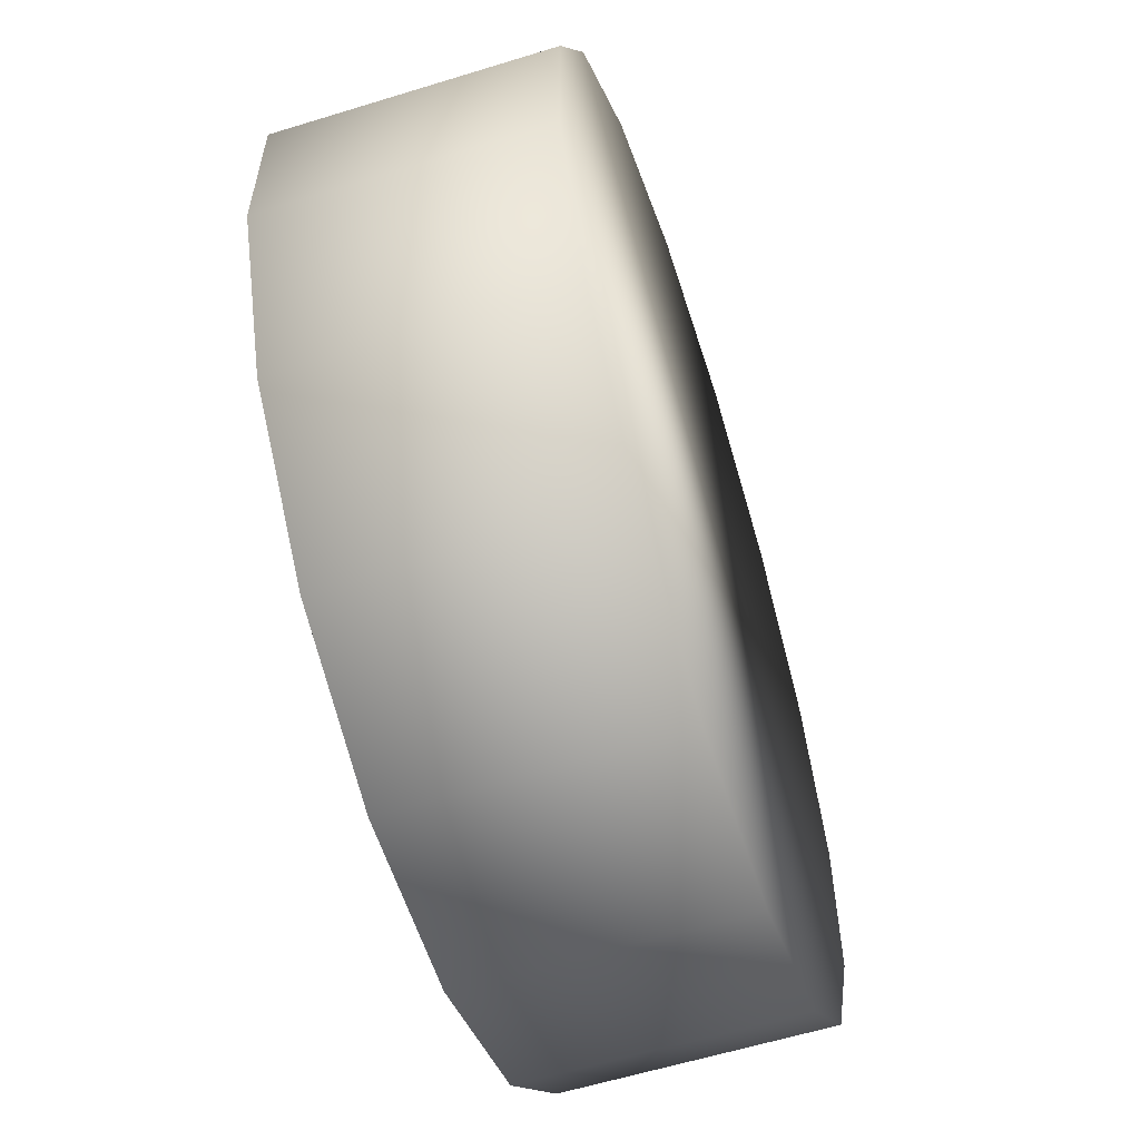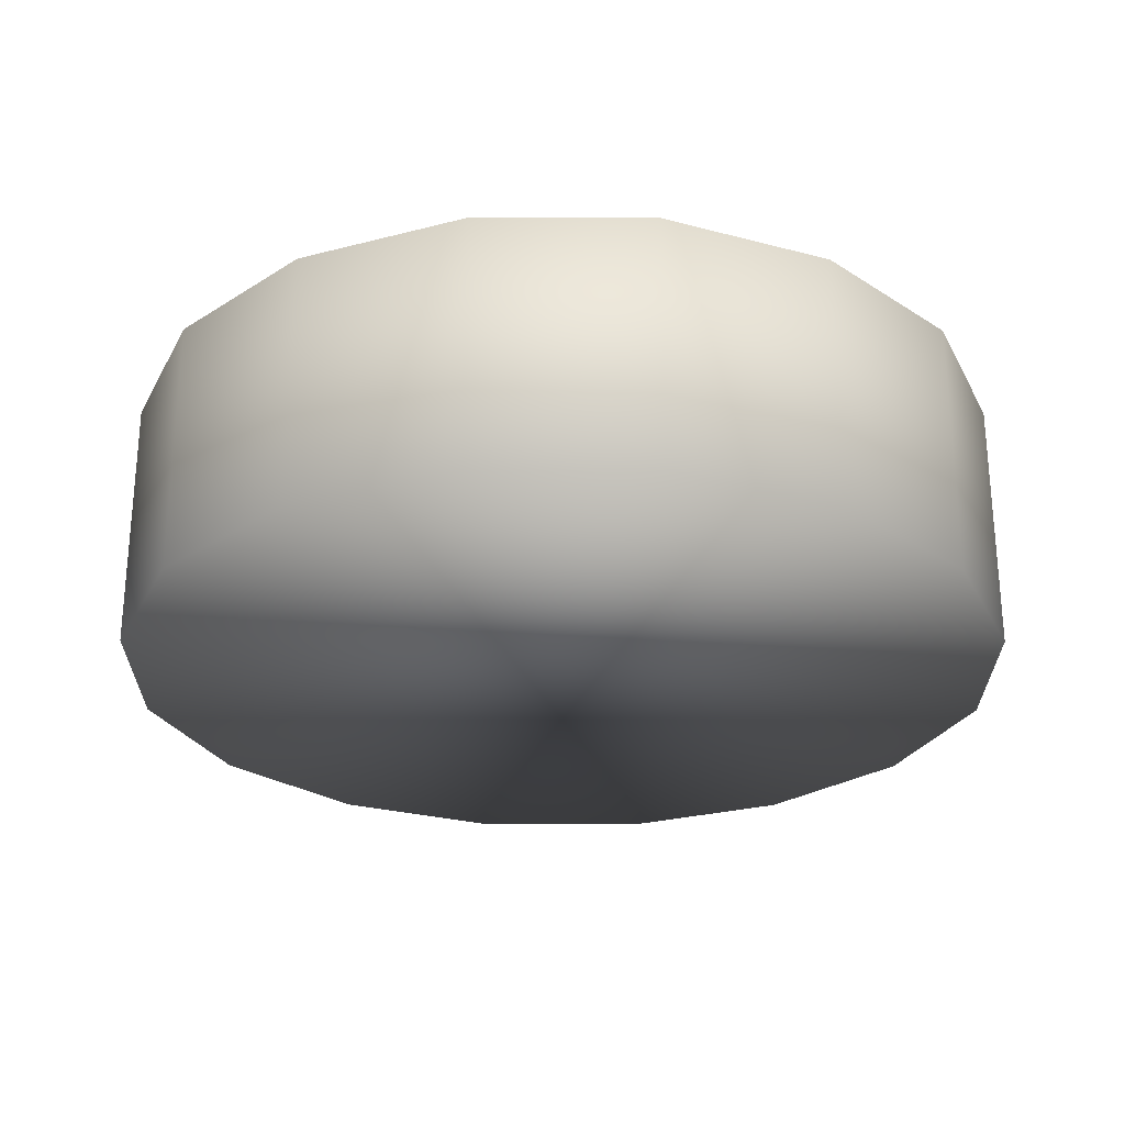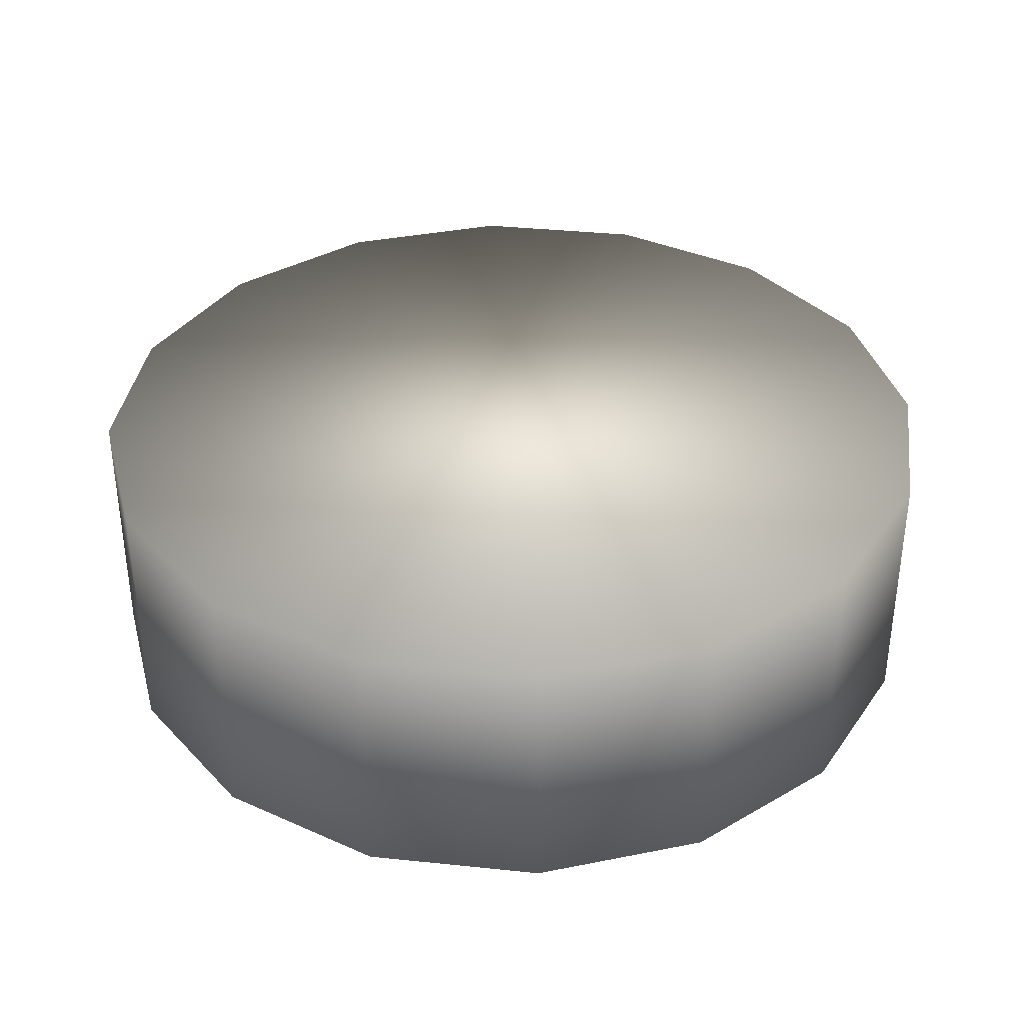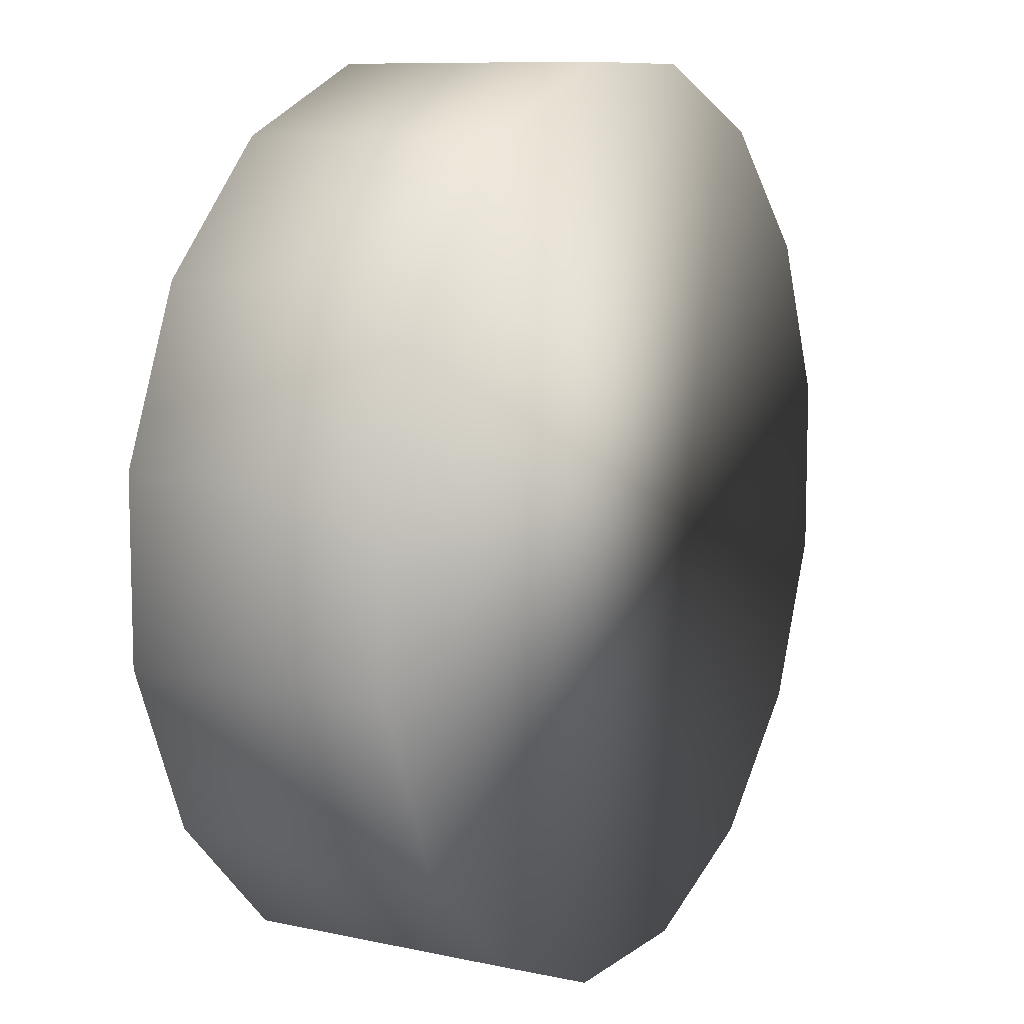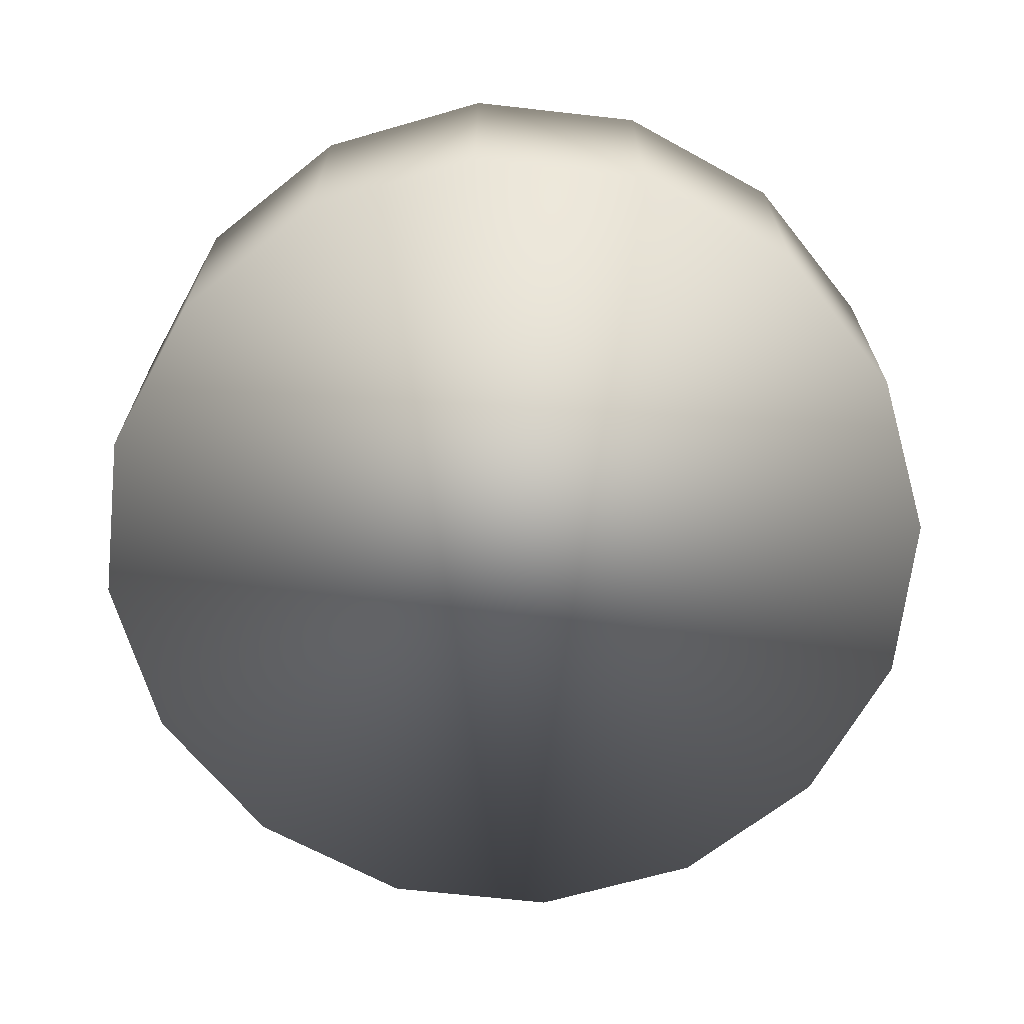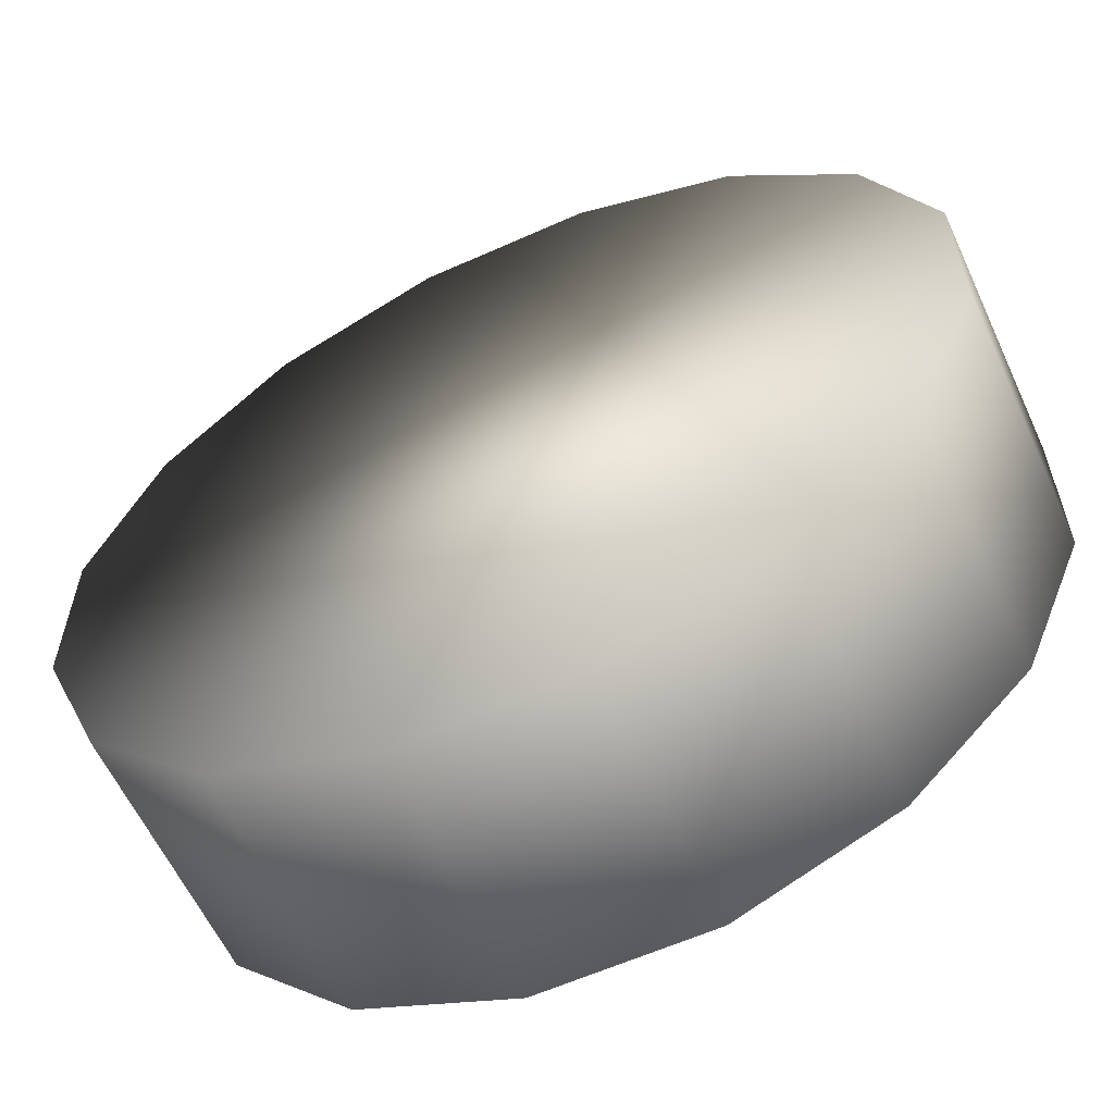
<metadata>
{"format":"obj","ext":"obj","renderer":"f3d","projection":"perspective","resolution":1024,"background":"white","views":[{"elev":-59.5,"azim":-72.4,"up":"+Z"},{"elev":-26.5,"azim":-112.7,"up":"+Y"},{"elev":36.1,"azim":-104.7,"up":"+Y"},{"elev":9.4,"azim":-60.3,"up":"+Z"},{"elev":-66.7,"azim":173.6,"up":"+Y"},{"elev":-60.0,"azim":24.7,"up":"+Z"}]}
</metadata>
<code>
o Tantares_DockingMechanism_1_Collider
v 0.4031 0.12 -0.08019
v 0.4031 0.12 0.08019
v 0.3418 0.12 0.2284
v 0.2284 0.12 0.3418
v 0.08019 0.12 0.4031
v -0.08019 0.12 0.4031
v -0.2284 0.12 0.3418
v -0.3418 0.12 0.2284
v -0.4031 0.12 0.08019
v -0.4031 0.12 -0.08019
v -0.3418 0.12 -0.2284
v -0.2284 0.12 -0.3418
v -0.08019 0.12 -0.4031
v 0.08019 0.12 -0.4031
v 0.2284 0.12 -0.3418
v 0.3418 0.12 -0.2284
v 0.4031 -0.12 -0.08019
v 0.4031 -0.12 0.08019
v 0.3418 -0.12 0.2284
v 0.2284 -0.12 0.3418
v 0.08019 -0.12 0.4031
v -0.08019 -0.12 0.4031
v -0.2284 -0.12 0.3418
v -0.3418 -0.12 0.2284
v -0.4031 -0.12 0.08019
v -0.4031 -0.12 -0.08019
v -0.3418 -0.12 -0.2284
v -0.2284 -0.12 -0.3418
v -0.08019 -0.12 -0.4031
v 0.08019 -0.12 -0.4031
v 0.2284 -0.12 -0.3418
v 0.3418 -0.12 -0.2284
g Tantares_DockingMechanism_1_Collider_default
f 1 16 15 14 13 12 11 10 9 8 7 6 5 4 3 2
f 1 17 32 16
f 2 18 17 1
f 3 19 18 2
f 4 20 19 3
f 5 21 20 4
f 6 22 21 5
f 7 23 22 6
f 8 24 23 7
f 9 25 24 8
f 10 26 25 9
f 11 27 26 10
f 12 28 27 11
f 13 29 28 12
f 14 30 29 13
f 15 31 30 14
f 16 32 31 15
f 18 19 20 21 22 23 24 25 26 27 28 29 30 31 32 17

</code>
